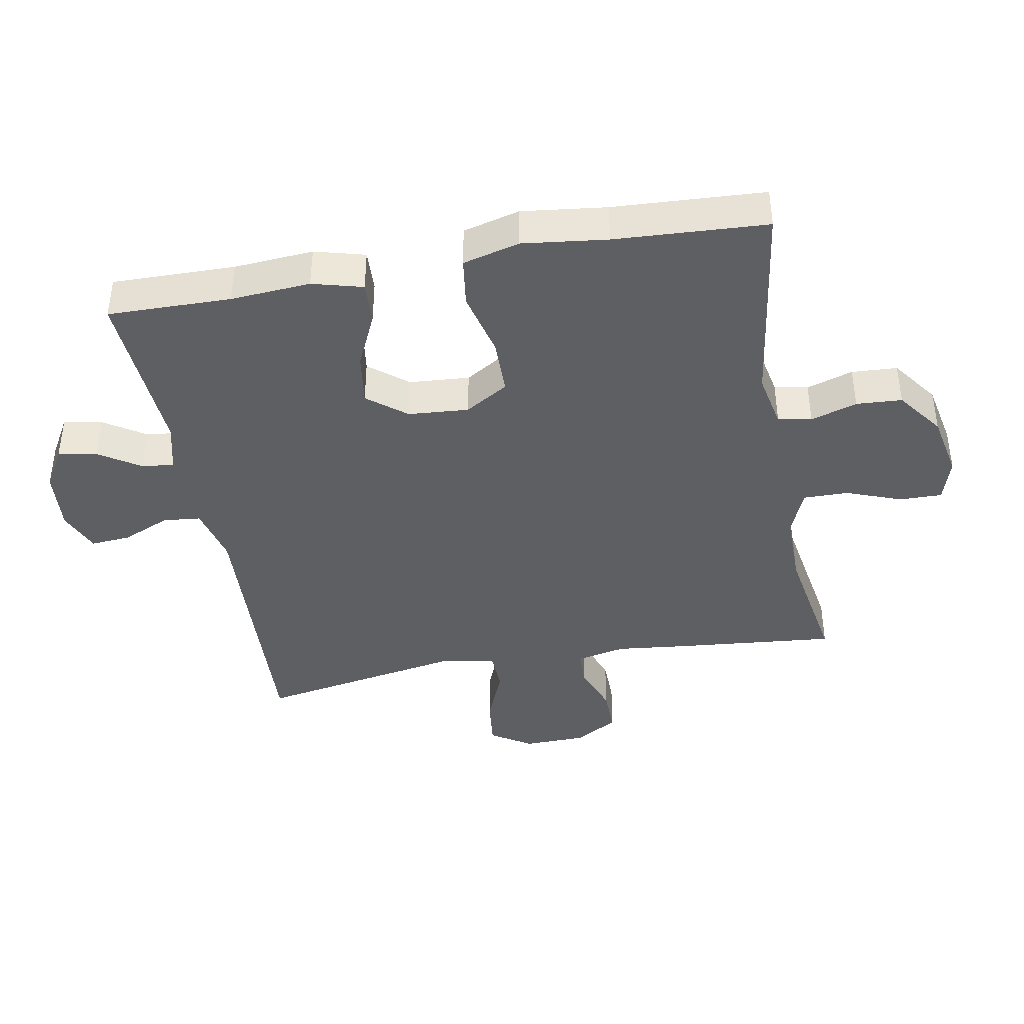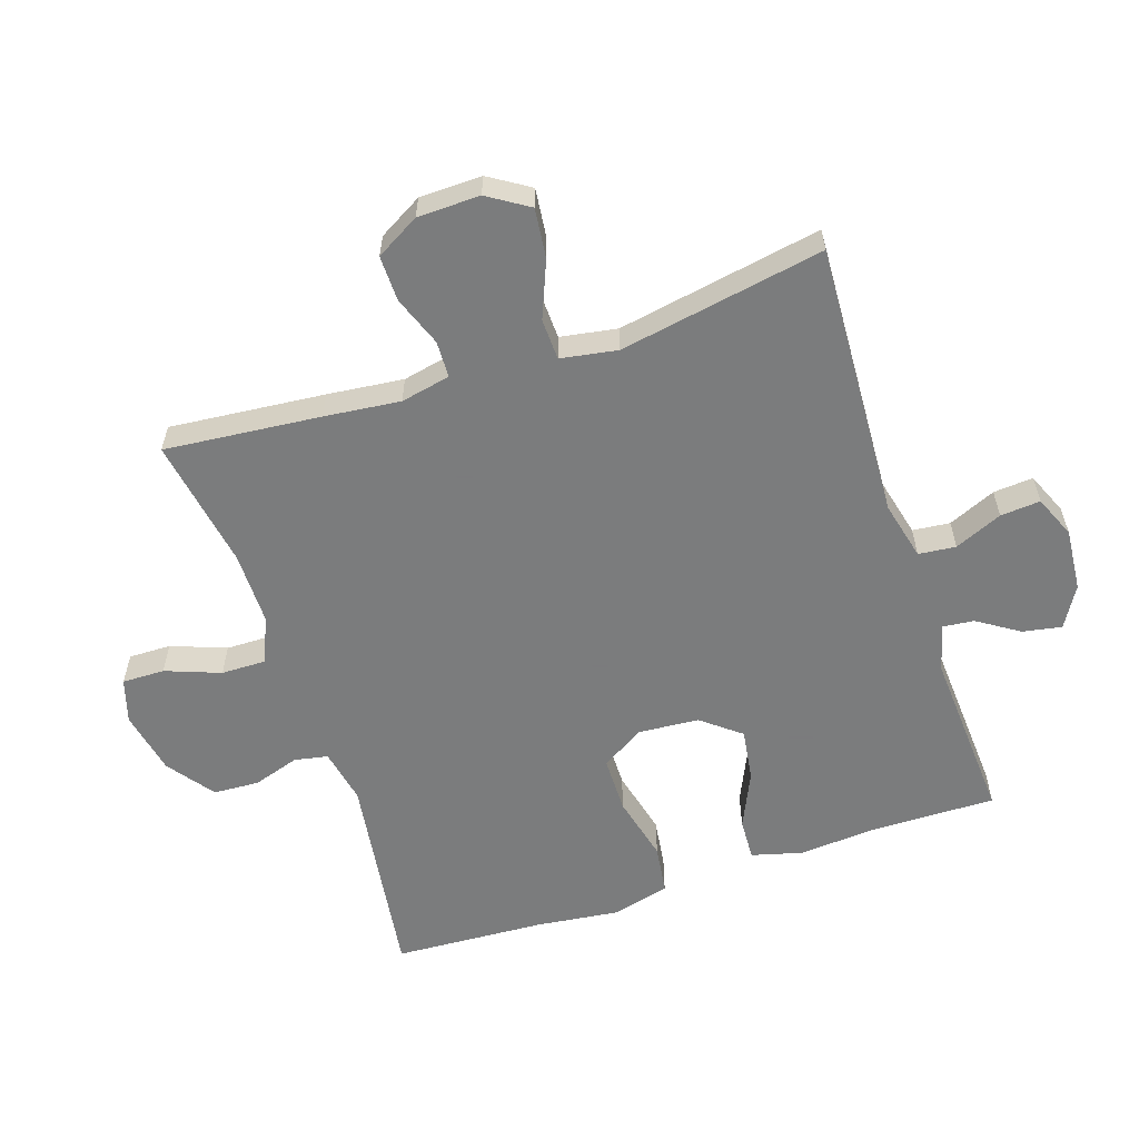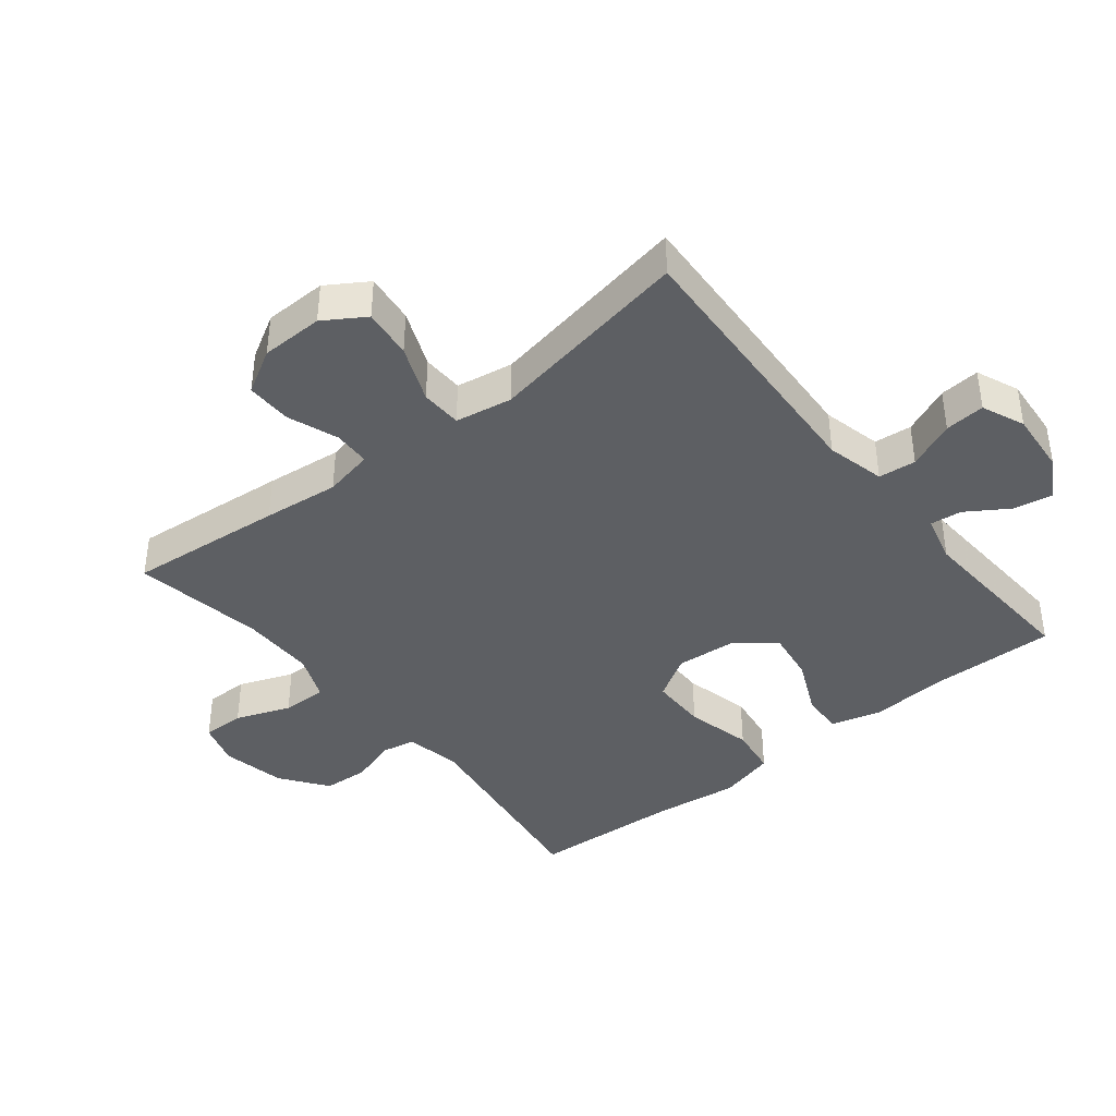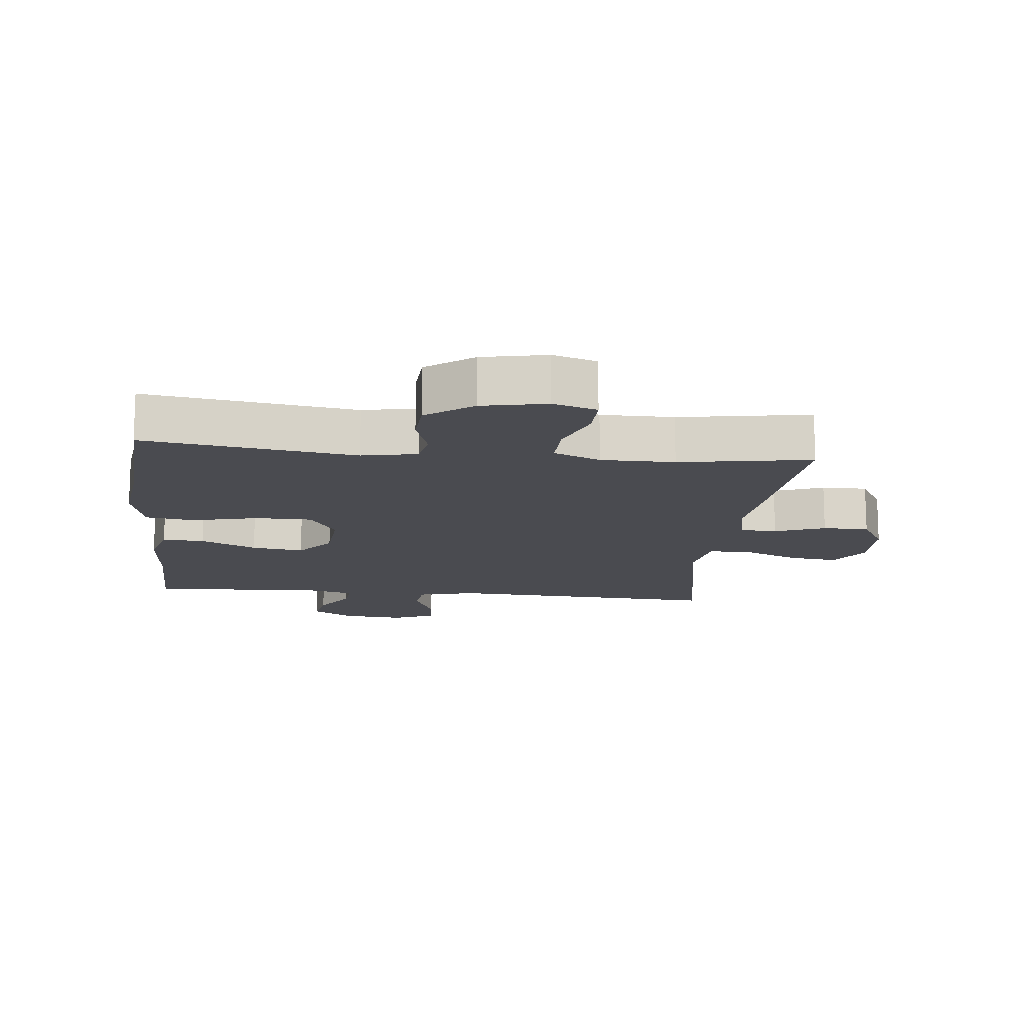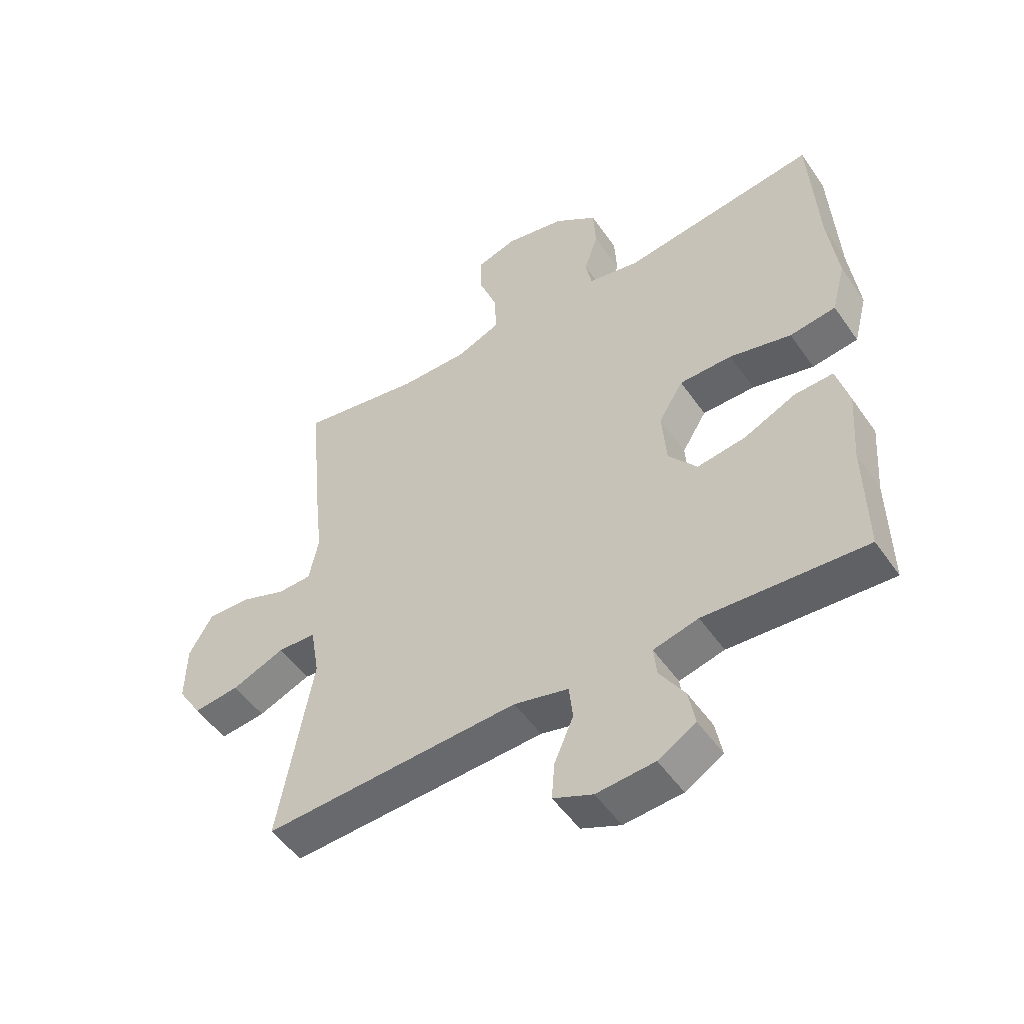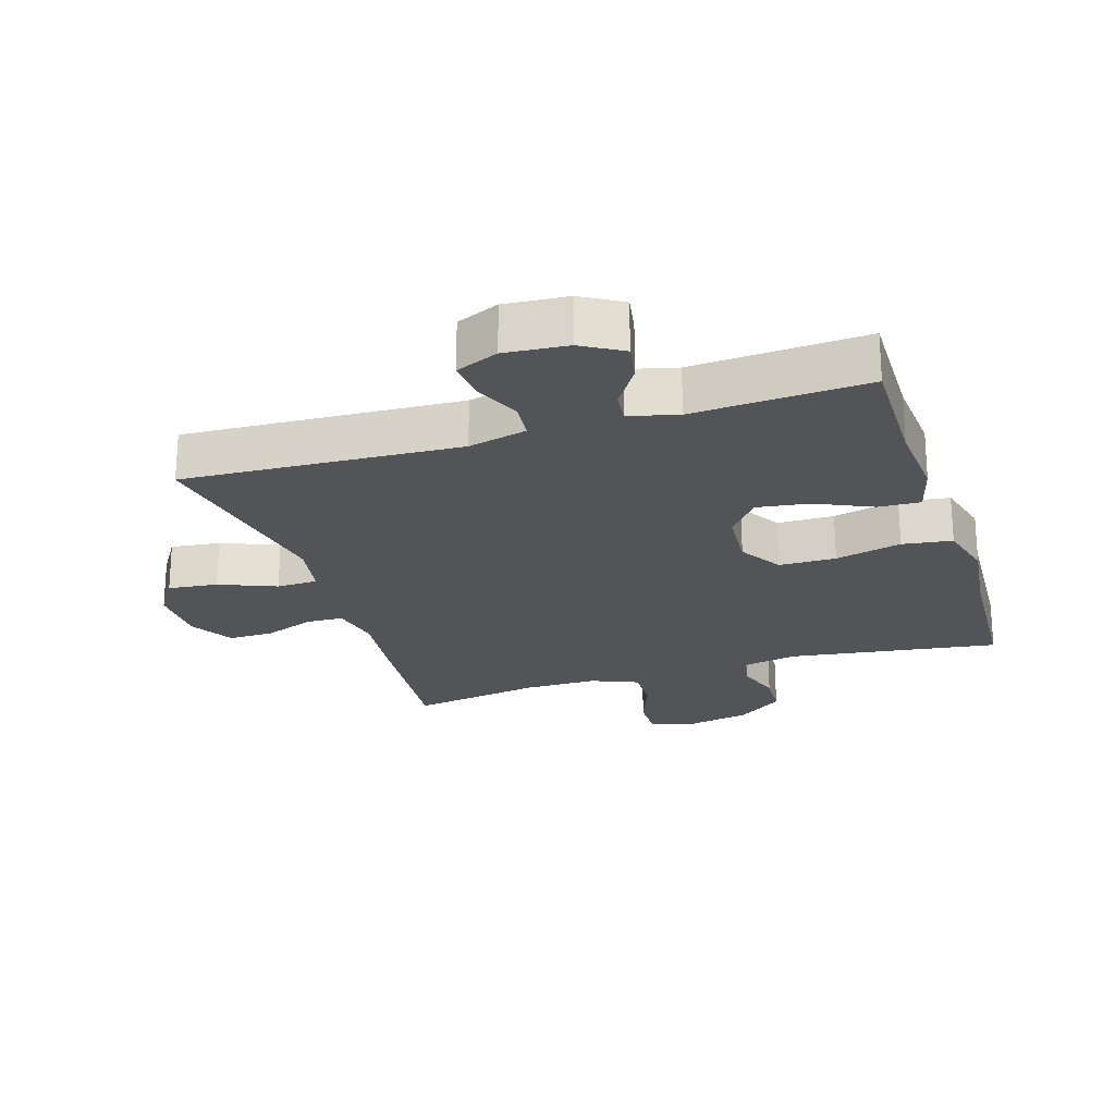
<metadata>
{"format":"obj","ext":"obj","renderer":"f3d","projection":"perspective","resolution":1024,"background":"white","views":[{"elev":-40.6,"azim":-79.6,"up":"+Y"},{"elev":-58.6,"azim":108.4,"up":"+Y"},{"elev":-40.3,"azim":128.7,"up":"+Y"},{"elev":-14.4,"azim":-6.0,"up":"+Y"},{"elev":-51.0,"azim":-146.4,"up":"+Z"},{"elev":-22.9,"azim":-162.4,"up":"+Y"}]}
</metadata>
<code>
v -0.5 0.07 -0.5
v -0.497 0.07 -0.309
v -0.506 0.07 -0.185
v -0.485 0.07 -0.107
v -0.42 0.07 -0.11
v -0.333 0.07 -0.15
v -0.252 0.07 -0.162
v -0.204 0.07 -0.102
v -0.197 0.07 -0.008
v -0.238 0.07 0.059
v -0.326 0.07 0.06
v -0.429 0.07 0.035
v -0.506 0.07 0.046
v -0.529 0.07 0.134
v -0.513 0.07 0.265
v -0.5 0.07 0.5
v -0.173 0.07 0.453
v -0.087 0.07 0.47
v -0.077 0.07 0.522
v -0.1 0.07 0.594
v -0.096 0.07 0.665
v -0.024 0.07 0.718
v 0.076 0.07 0.738
v 0.144 0.07 0.717
v 0.143 0.07 0.651
v 0.111 0.07 0.566
v 0.11 0.07 0.496
v 0.182 0.07 0.466
v 0.296 0.07 0.466
v 0.5 0.07 0.5
v 0.477 0.07 0.258
v 0.464 0.07 0.14
v 0.48 0.07 0.063
v 0.537 0.07 0.061
v 0.615 0.07 0.09
v 0.686 0.07 0.091
v 0.725 0.07 0.023
v 0.727 0.07 -0.074
v 0.687 0.07 -0.137
v 0.61 0.07 -0.128
v 0.522 0.07 -0.092
v 0.458 0.07 -0.094
v 0.443 0.07 -0.182
v 0.5 0.07 -0.5
v 0.072 0.07 -0.478
v -0.019 0.07 -0.5
v -0.025 0.07 -0.558
v 0.007 0.07 -0.632
v 0.012 0.07 -0.694
v -0.054 0.07 -0.722
v -0.151 0.07 -0.714
v -0.214 0.07 -0.677
v -0.203 0.07 -0.617
v -0.161 0.07 -0.552
v -0.156 0.07 -0.503
v -0.231 0.07 -0.484
v -0.5 0 -0.5
v -0.497 0 -0.309
v -0.506 0 -0.185
v -0.485 0 -0.107
v -0.42 0 -0.11
v -0.333 0 -0.15
v -0.252 0 -0.162
v -0.204 0 -0.102
v -0.197 0 -0.008
v -0.238 0 0.059
v -0.326 0 0.06
v -0.429 0 0.035
v -0.506 0 0.046
v -0.529 0 0.134
v -0.513 0 0.265
v -0.5 0 0.5
v -0.173 0 0.453
v -0.087 0 0.47
v -0.077 0 0.522
v -0.1 0 0.594
v -0.096 0 0.665
v -0.024 0 0.718
v 0.076 0 0.738
v 0.144 0 0.717
v 0.143 0 0.651
v 0.111 0 0.566
v 0.11 0 0.496
v 0.182 0 0.466
v 0.296 0 0.466
v 0.5 0 0.5
v 0.477 0 0.258
v 0.464 0 0.14
v 0.48 0 0.063
v 0.537 0 0.061
v 0.615 0 0.09
v 0.686 0 0.091
v 0.725 0 0.023
v 0.727 0 -0.074
v 0.687 0 -0.137
v 0.61 0 -0.128
v 0.522 0 -0.092
v 0.458 0 -0.094
v 0.443 0 -0.182
v 0.5 0 -0.5
v 0.072 0 -0.478
v -0.019 0 -0.5
v -0.025 0 -0.558
v 0.007 0 -0.632
v 0.012 0 -0.694
v -0.054 0 -0.722
v -0.151 0 -0.714
v -0.214 0 -0.677
v -0.203 0 -0.617
v -0.161 0 -0.552
v -0.156 0 -0.503
v -0.231 0 -0.484
f 52 53 54
f 51 52 54
f 50 51 54
f 49 50 54
f 48 49 54
f 47 48 54
f 46 47 54 55
f 45 46 55 56
f 43 44 45
f 42 43 45 56
f 39 40 41
f 38 39 41
f 37 38 41
f 36 37 41
f 35 36 41
f 34 35 41
f 33 34 41 42
f 56 1 2
f 42 56 2
f 33 42 2
f 32 33 2
f 29 30 31 32
f 24 25 26
f 23 24 26
f 22 23 26
f 21 22 26
f 20 21 26
f 19 20 26
f 18 19 26 27
f 17 18 27 28
f 15 16 17
f 17 28 29
f 15 17 29
f 14 15 29
f 13 14 29
f 12 13 29
f 11 12 29
f 4 5 6
f 3 4 6
f 2 3 6
f 2 6 7
f 32 2 7
f 10 11 29 32
f 9 10 32
f 8 9 32
f 7 8 32
f 110 109 108
f 110 108 107
f 110 107 106
f 110 106 105
f 110 105 104
f 110 104 103
f 111 110 103 102
f 112 111 102 101
f 101 100 99
f 112 101 99 98
f 97 96 95
f 97 95 94
f 97 94 93
f 97 93 92
f 97 92 91
f 97 91 90
f 98 97 90 89
f 58 57 112
f 58 112 98
f 58 98 89
f 58 89 88
f 88 87 86 85
f 82 81 80
f 82 80 79
f 82 79 78
f 82 78 77
f 82 77 76
f 82 76 75
f 83 82 75 74
f 84 83 74 73
f 73 72 71
f 85 84 73
f 85 73 71
f 85 71 70
f 85 70 69
f 85 69 68
f 85 68 67
f 62 61 60
f 62 60 59
f 62 59 58
f 63 62 58
f 63 58 88
f 88 85 67 66
f 88 66 65
f 88 65 64
f 88 64 63
f 1 57 58 2
f 2 58 59 3
f 3 59 60 4
f 4 60 61 5
f 5 61 62 6
f 6 62 63 7
f 7 63 64 8
f 8 64 65 9
f 9 65 66 10
f 10 66 67 11
f 11 67 68 12
f 12 68 69 13
f 13 69 70 14
f 14 70 71 15
f 15 71 72 16
f 16 72 73 17
f 17 73 74 18
f 18 74 75 19
f 19 75 76 20
f 20 76 77 21
f 21 77 78 22
f 22 78 79 23
f 23 79 80 24
f 24 80 81 25
f 25 81 82 26
f 26 82 83 27
f 27 83 84 28
f 28 84 85 29
f 29 85 86 30
f 30 86 87 31
f 31 87 88 32
f 32 88 89 33
f 33 89 90 34
f 34 90 91 35
f 35 91 92 36
f 36 92 93 37
f 37 93 94 38
f 38 94 95 39
f 39 95 96 40
f 40 96 97 41
f 41 97 98 42
f 42 98 99 43
f 43 99 100 44
f 44 100 101 45
f 45 101 102 46
f 46 102 103 47
f 47 103 104 48
f 48 104 105 49
f 49 105 106 50
f 50 106 107 51
f 51 107 108 52
f 52 108 109 53
f 53 109 110 54
f 54 110 111 55
f 55 111 112 56
f 56 112 57 1

</code>
